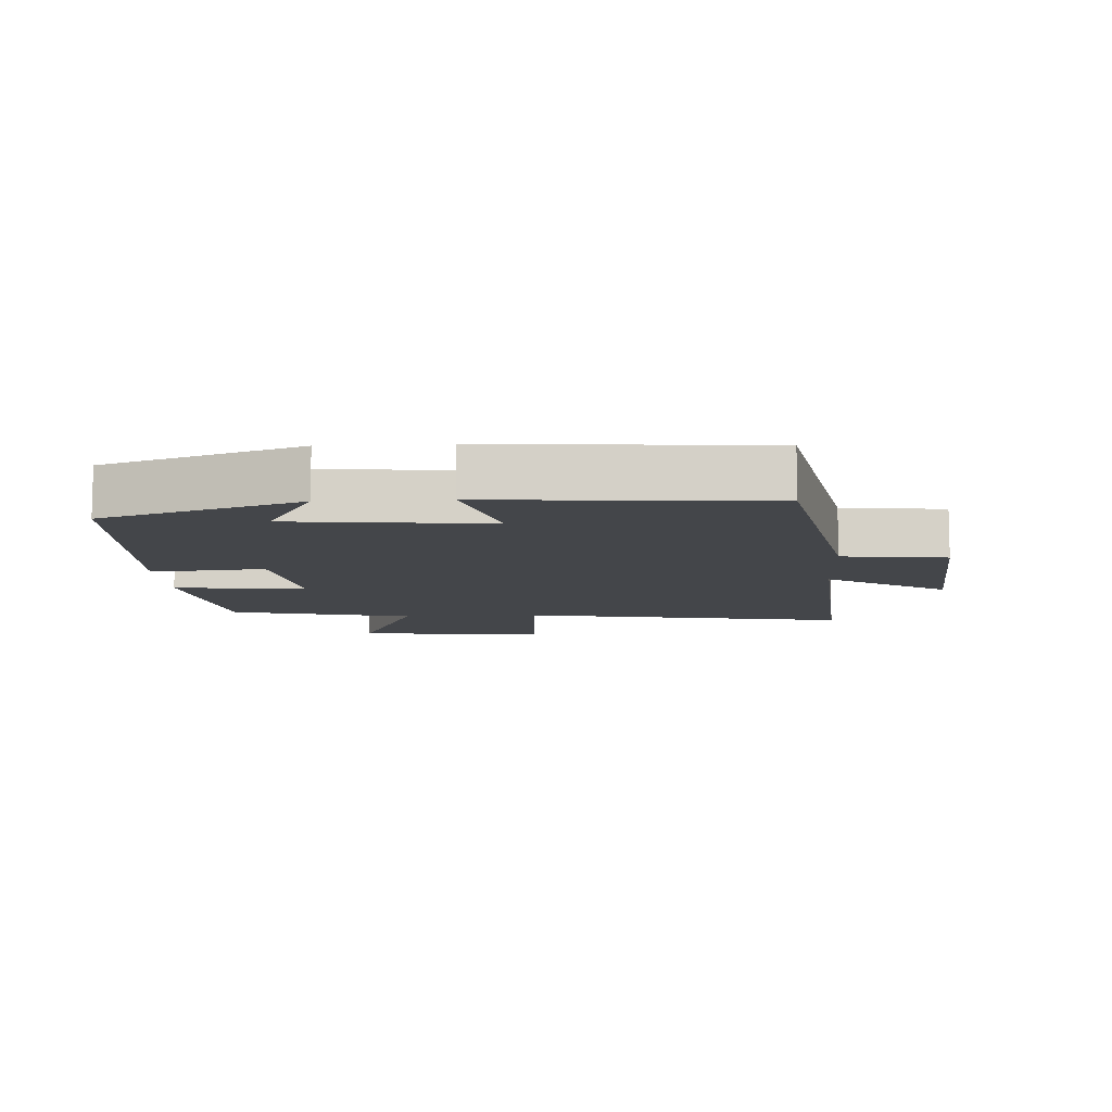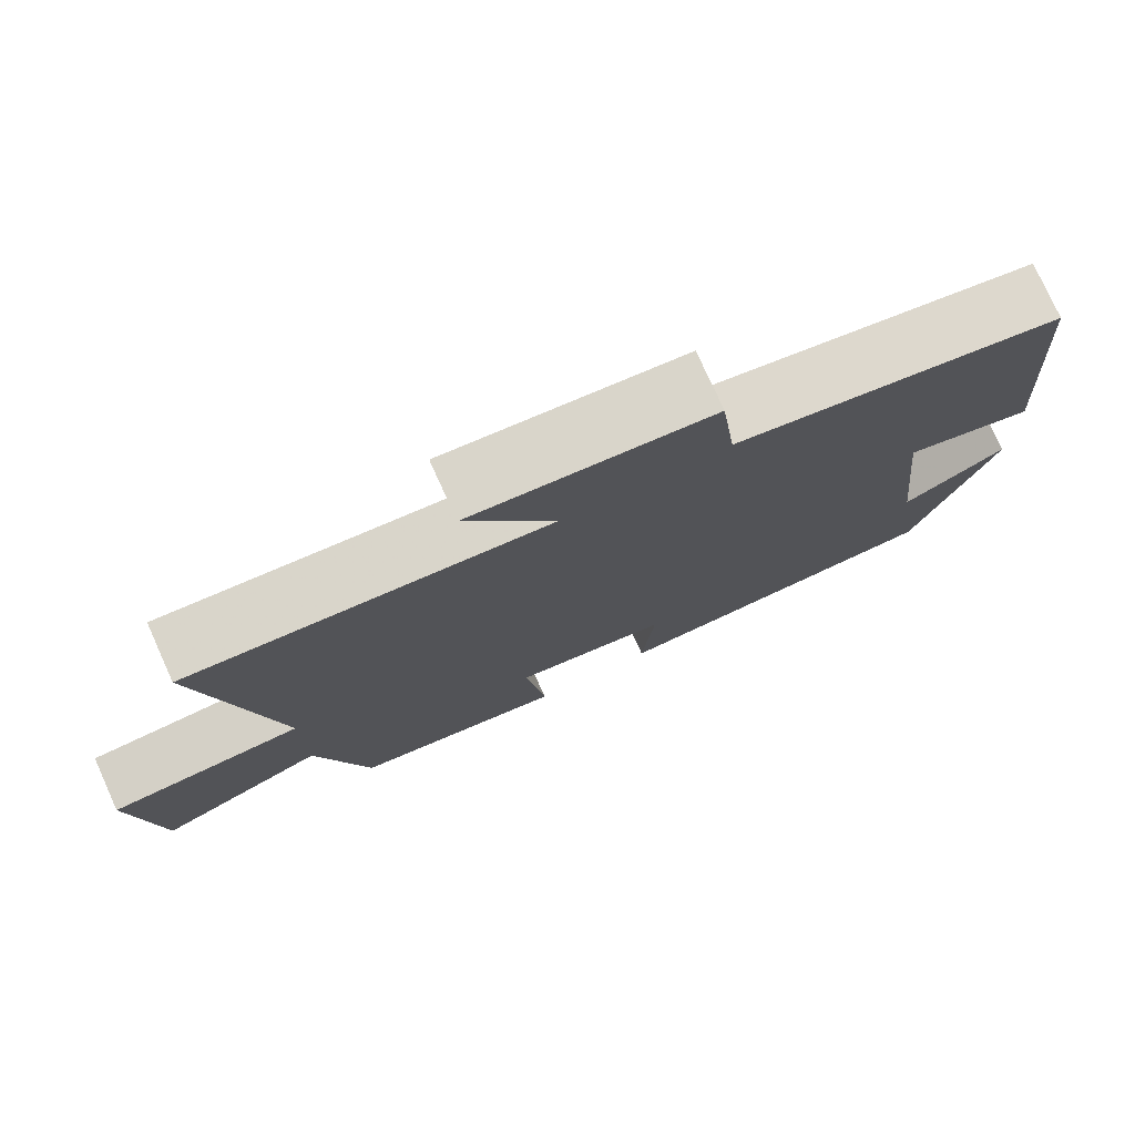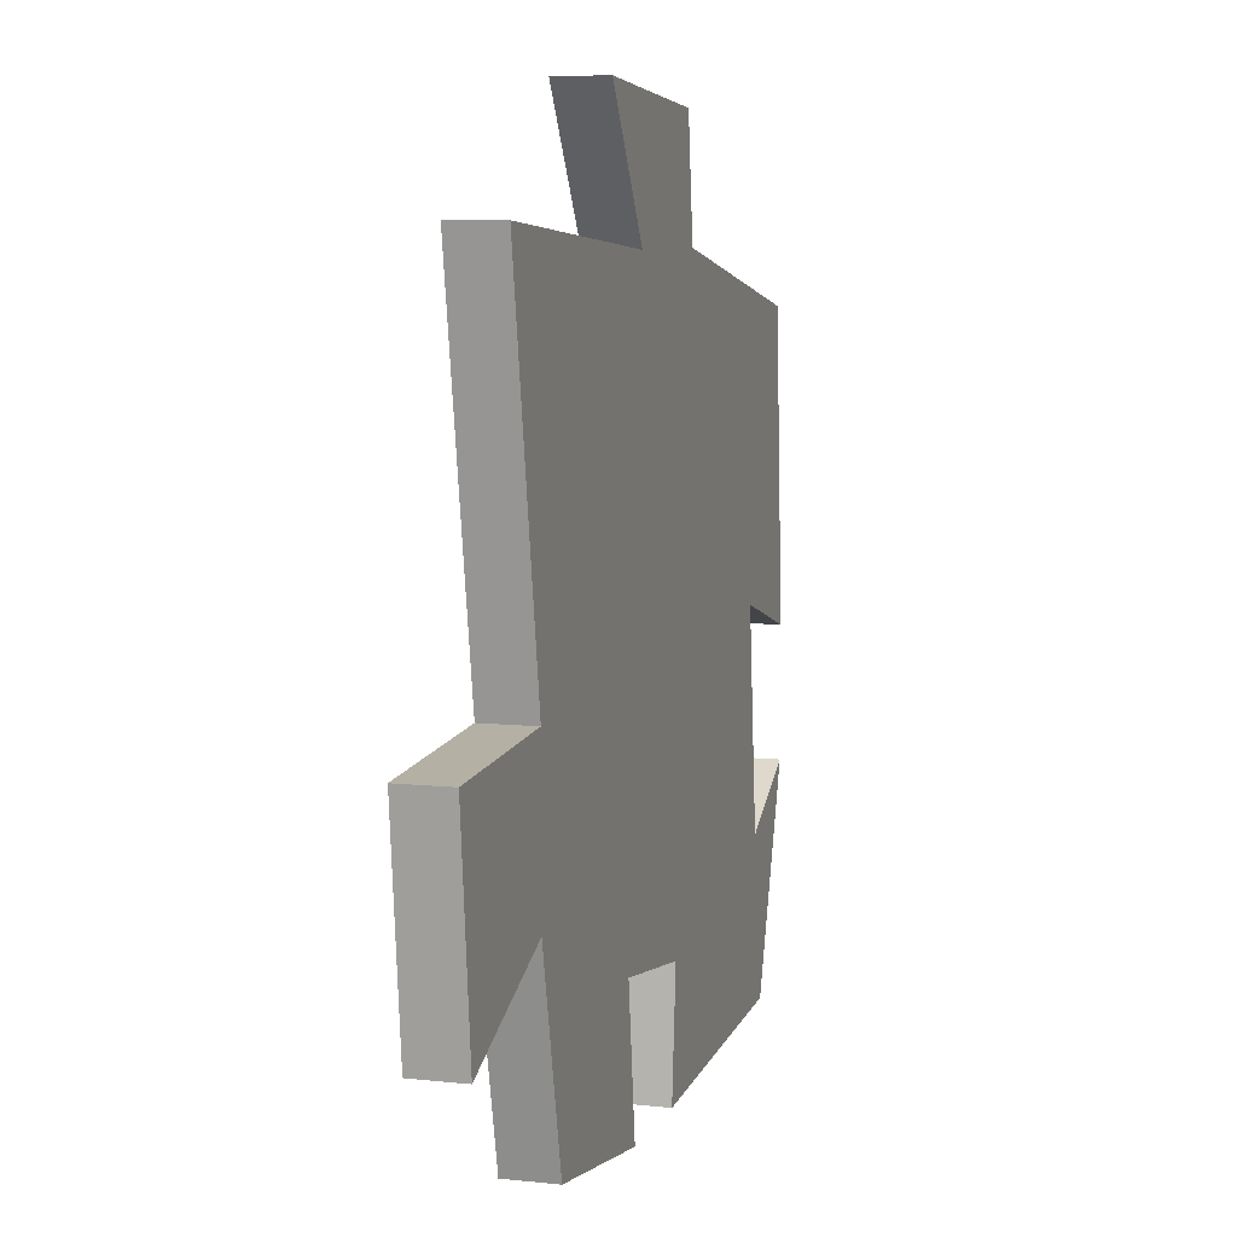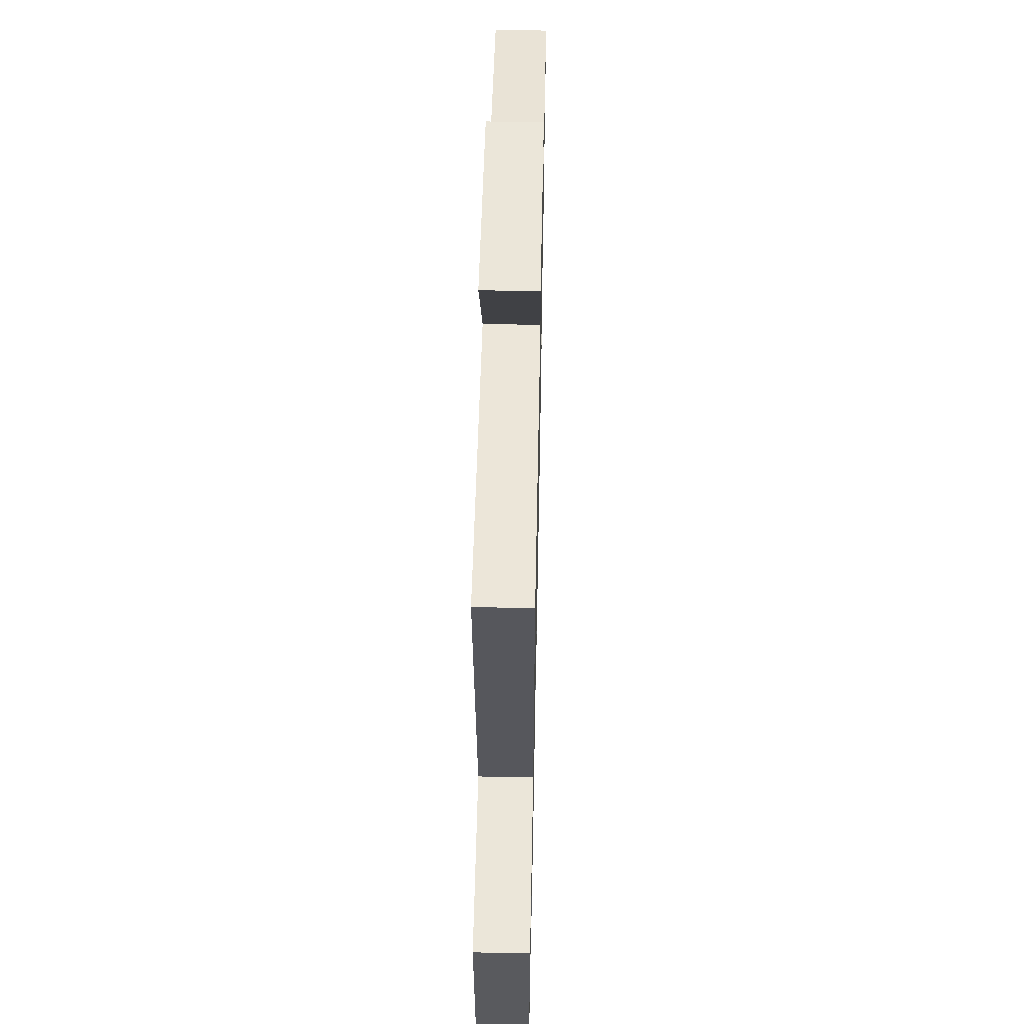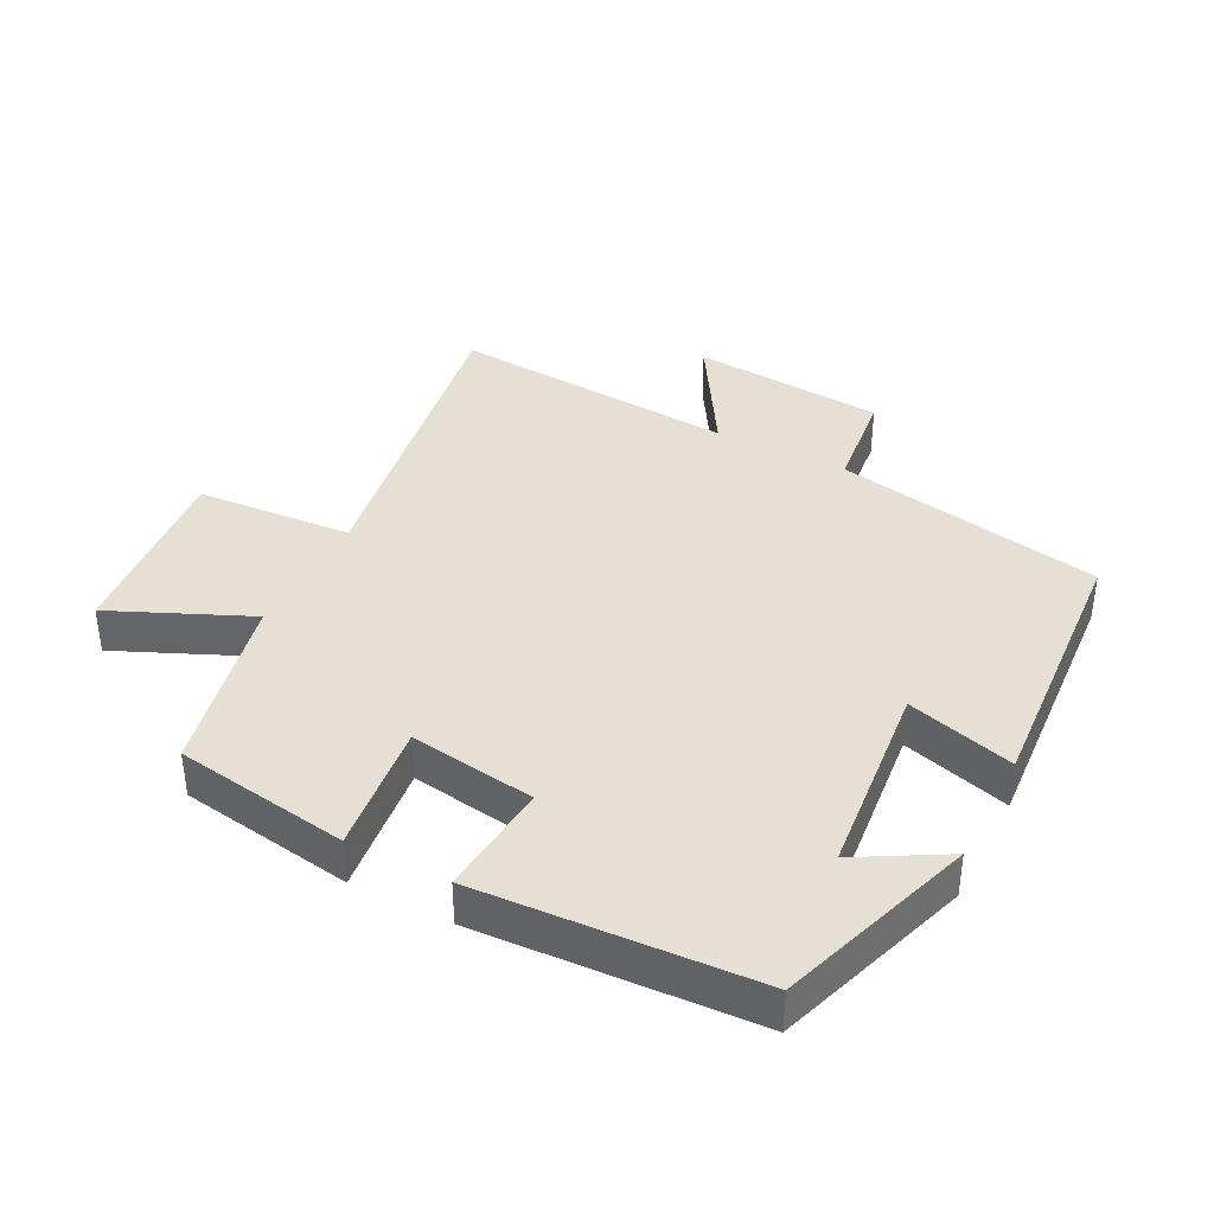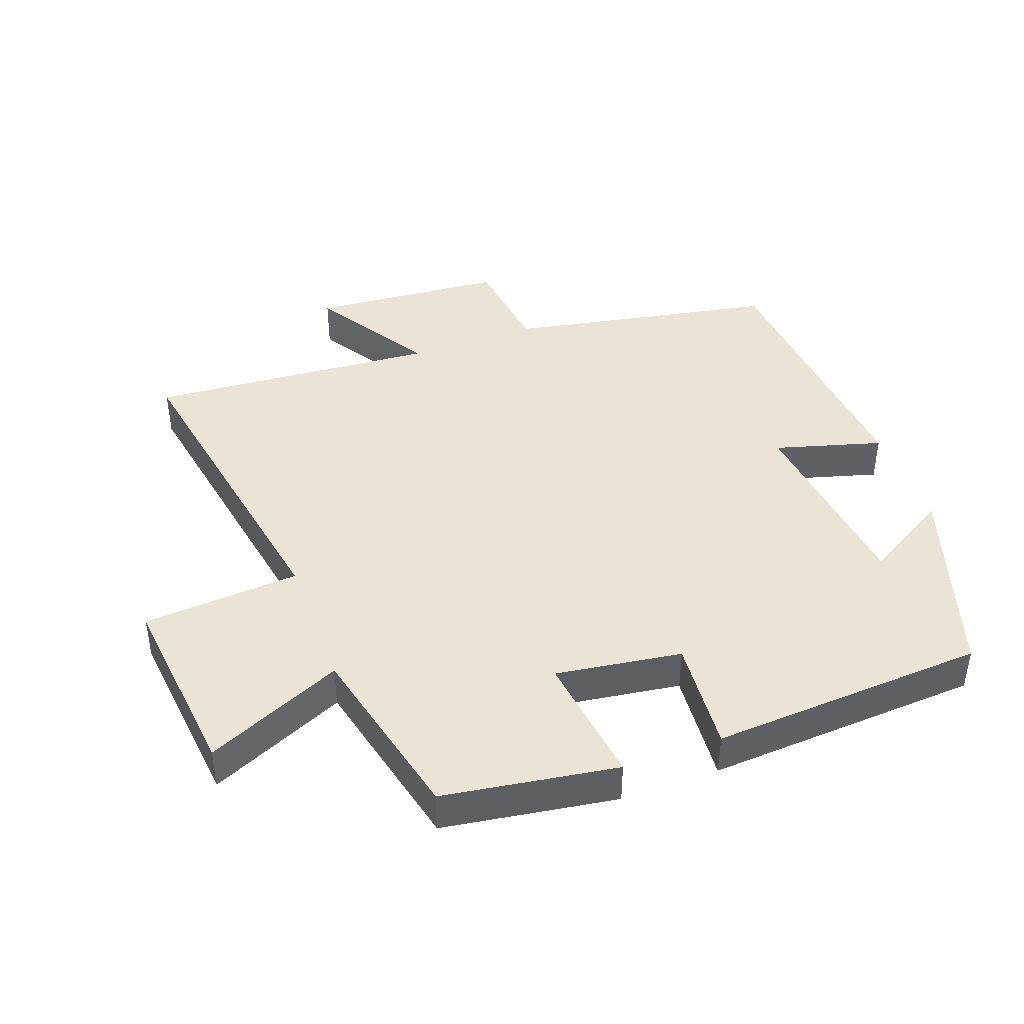
<metadata>
{"format":"obj","ext":"obj","renderer":"f3d","projection":"perspective","resolution":1024,"background":"white","views":[{"elev":-9.7,"azim":-86.8,"up":"+Y"},{"elev":77.1,"azim":155.7,"up":"+Z"},{"elev":7.8,"azim":106.9,"up":"+Z"},{"elev":52.8,"azim":91.2,"up":"+Z"},{"elev":38.1,"azim":-152.6,"up":"+Y"},{"elev":42.4,"azim":159.7,"up":"+Y"}]}
</metadata>
<code>
v 0.586 0.07 0.533
v 0.5 0.07 0.034
v 0.739 0.07 0.017
v 0.709 0.07 -0.273
v 0.5 0.07 -0.18
v 0.436 0.07 -0.459
v 0.171 0.07 -0.5
v 0.196 0.07 -0.299
v 0.004 0.07 -0.327
v 0.019 0.07 -0.5
v -0.401 0.07 -0.476
v -0.5 0.07 -0.177
v -0.369 0.07 -0.252
v -0.337 0.07 0.05
v -0.5 0.07 0.003
v -0.469 0.07 0.421
v -0.059 0.07 0.5
v -0.04 0.07 0.658
v 0.256 0.07 0.682
v 0.145 0.07 0.5
v 0.586 0 0.533
v 0.5 0 0.034
v 0.739 0 0.017
v 0.709 0 -0.273
v 0.5 0 -0.18
v 0.436 0 -0.459
v 0.171 0 -0.5
v 0.196 0 -0.299
v 0.004 0 -0.327
v 0.019 0 -0.5
v -0.401 0 -0.476
v -0.5 0 -0.177
v -0.369 0 -0.252
v -0.337 0 0.05
v -0.5 0 0.003
v -0.469 0 0.421
v -0.059 0 0.5
v -0.04 0 0.658
v 0.256 0 0.682
v 0.145 0 0.5
f 17 18 19 20
f 16 17 20
f 15 16 20
f 14 15 20
f 20 1 2
f 14 20 2
f 13 14 2
f 10 11 12 13
f 9 10 13
f 13 2 3
f 9 13 3
f 8 9 3
f 5 6 7 8
f 5 8 3
f 3 4 5
f 40 39 38 37
f 40 37 36
f 40 36 35
f 40 35 34
f 22 21 40
f 22 40 34
f 22 34 33
f 33 32 31 30
f 33 30 29
f 23 22 33
f 23 33 29
f 23 29 28
f 28 27 26 25
f 23 28 25
f 25 24 23
f 1 21 22 2
f 2 22 23 3
f 3 23 24 4
f 4 24 25 5
f 5 25 26 6
f 6 26 27 7
f 7 27 28 8
f 8 28 29 9
f 9 29 30 10
f 10 30 31 11
f 11 31 32 12
f 12 32 33 13
f 13 33 34 14
f 14 34 35 15
f 15 35 36 16
f 16 36 37 17
f 17 37 38 18
f 18 38 39 19
f 19 39 40 20
f 20 40 21 1

</code>
